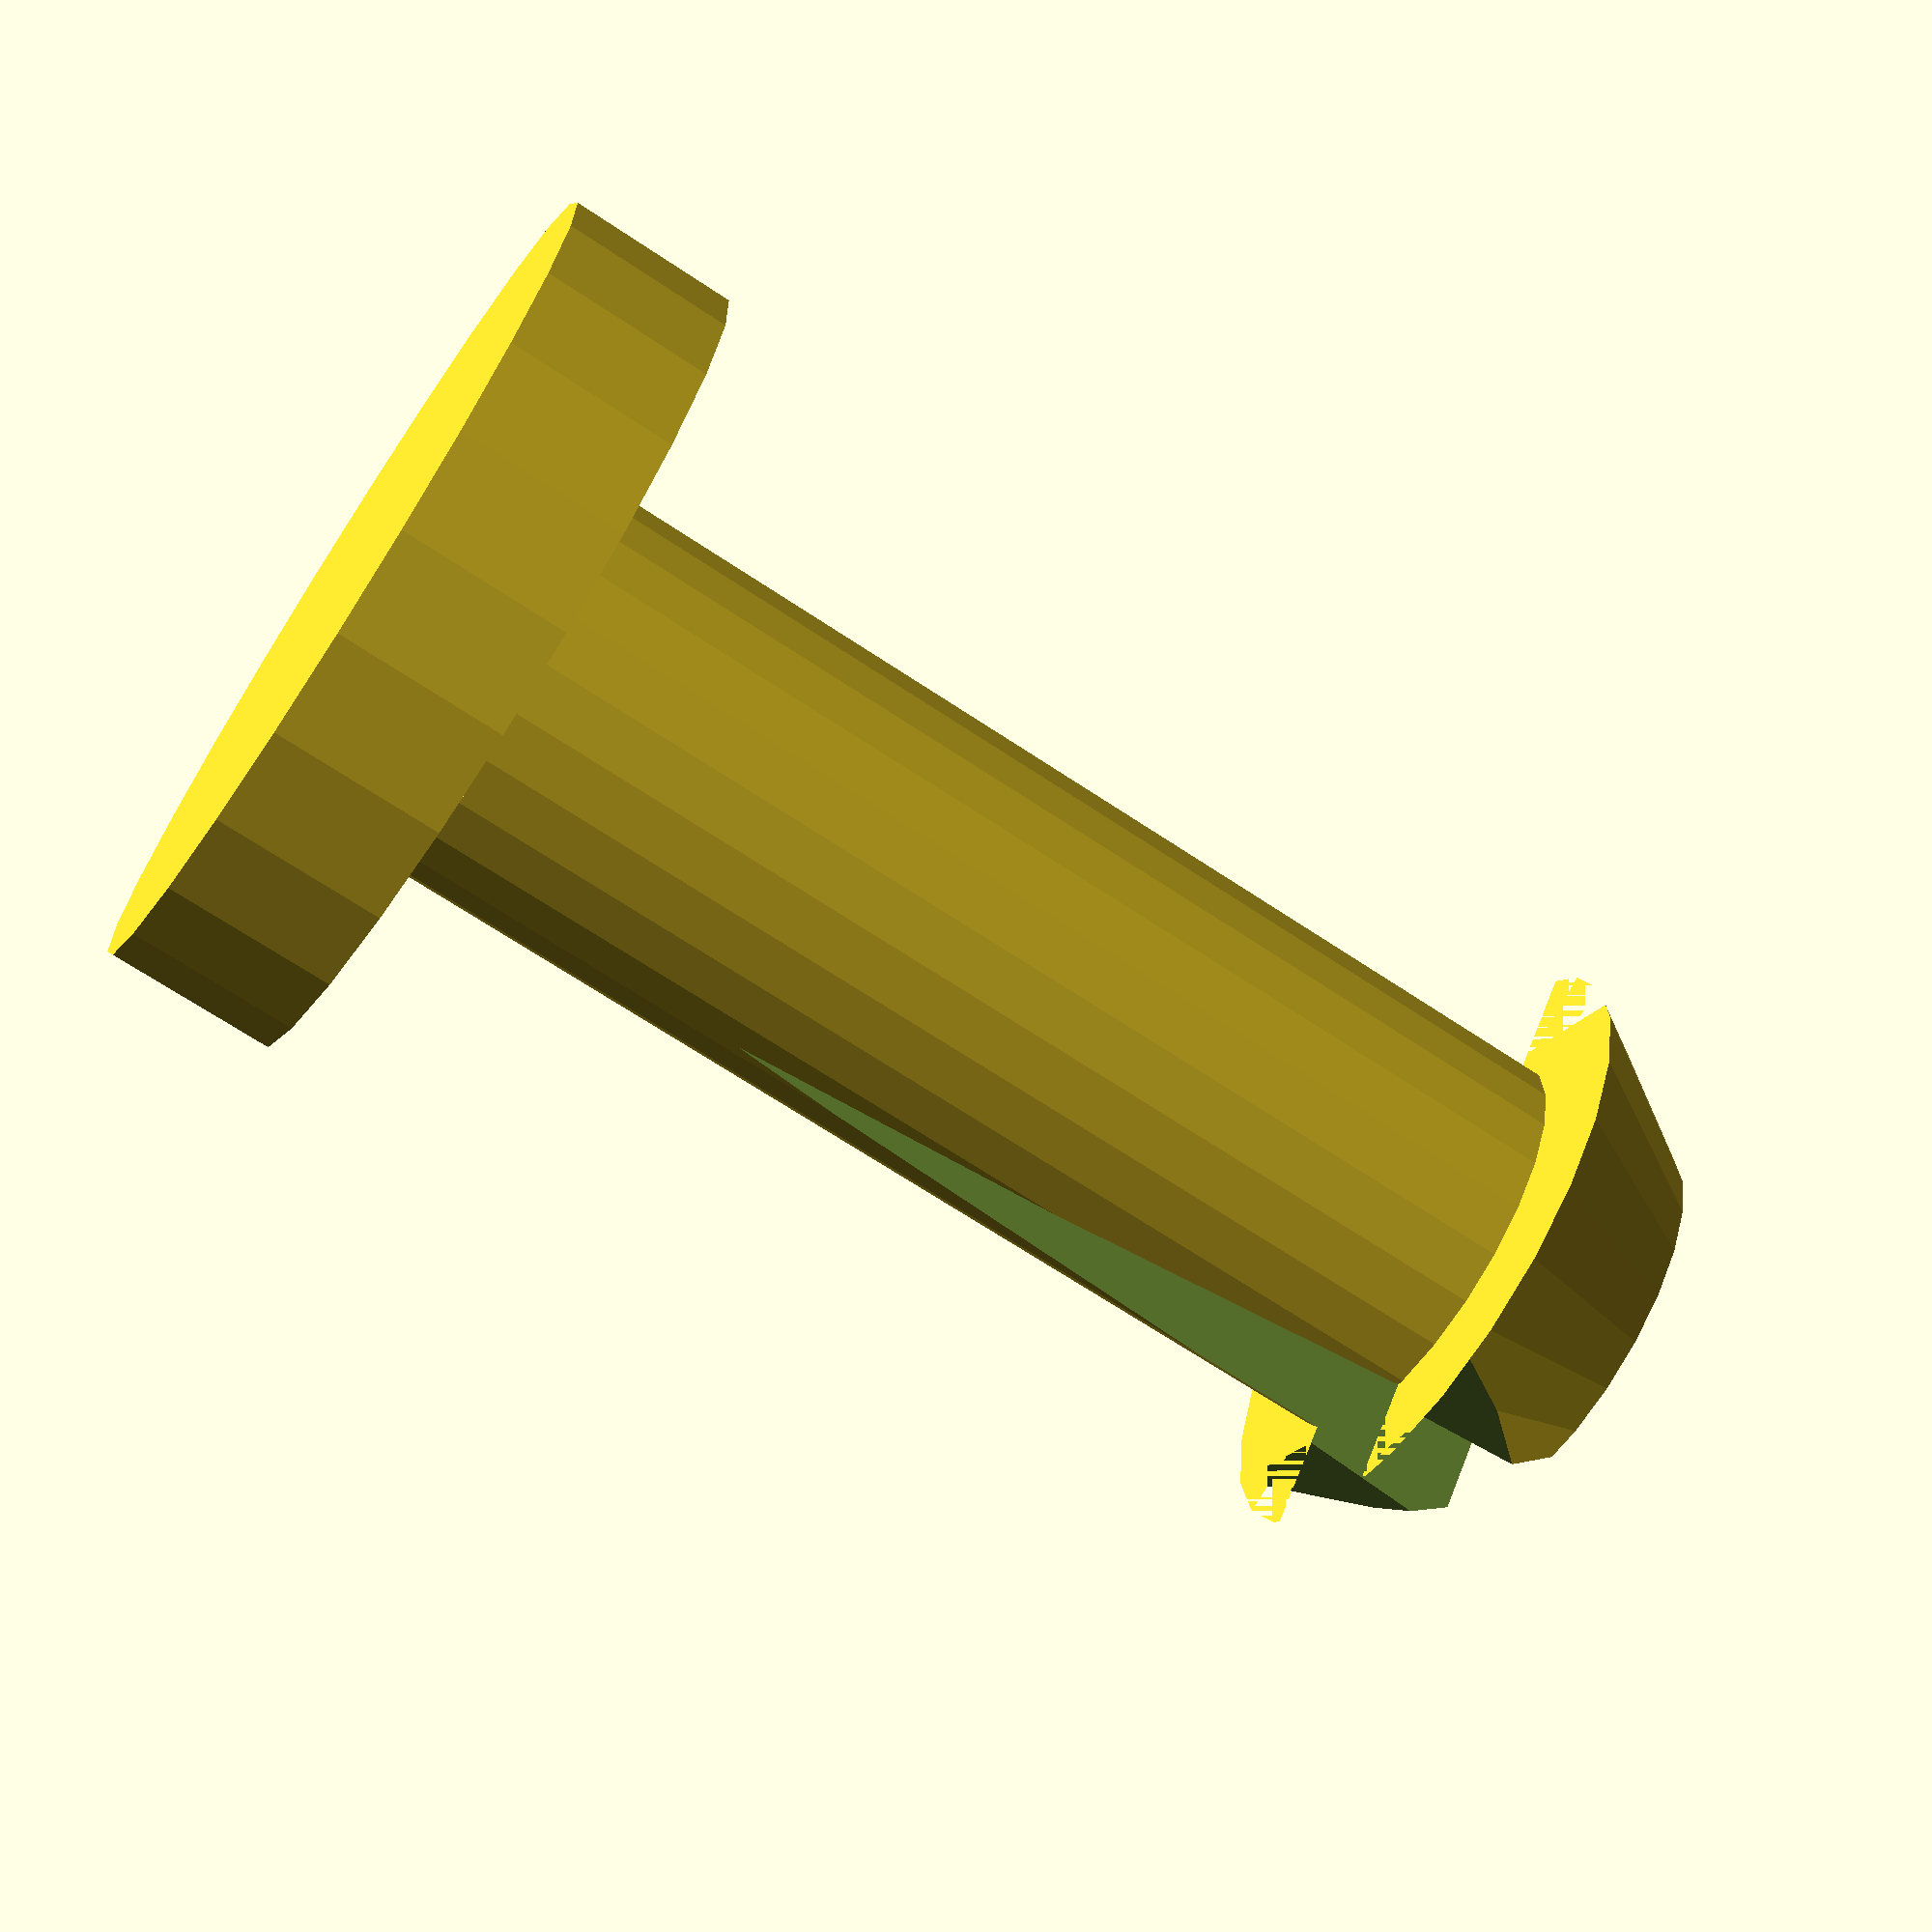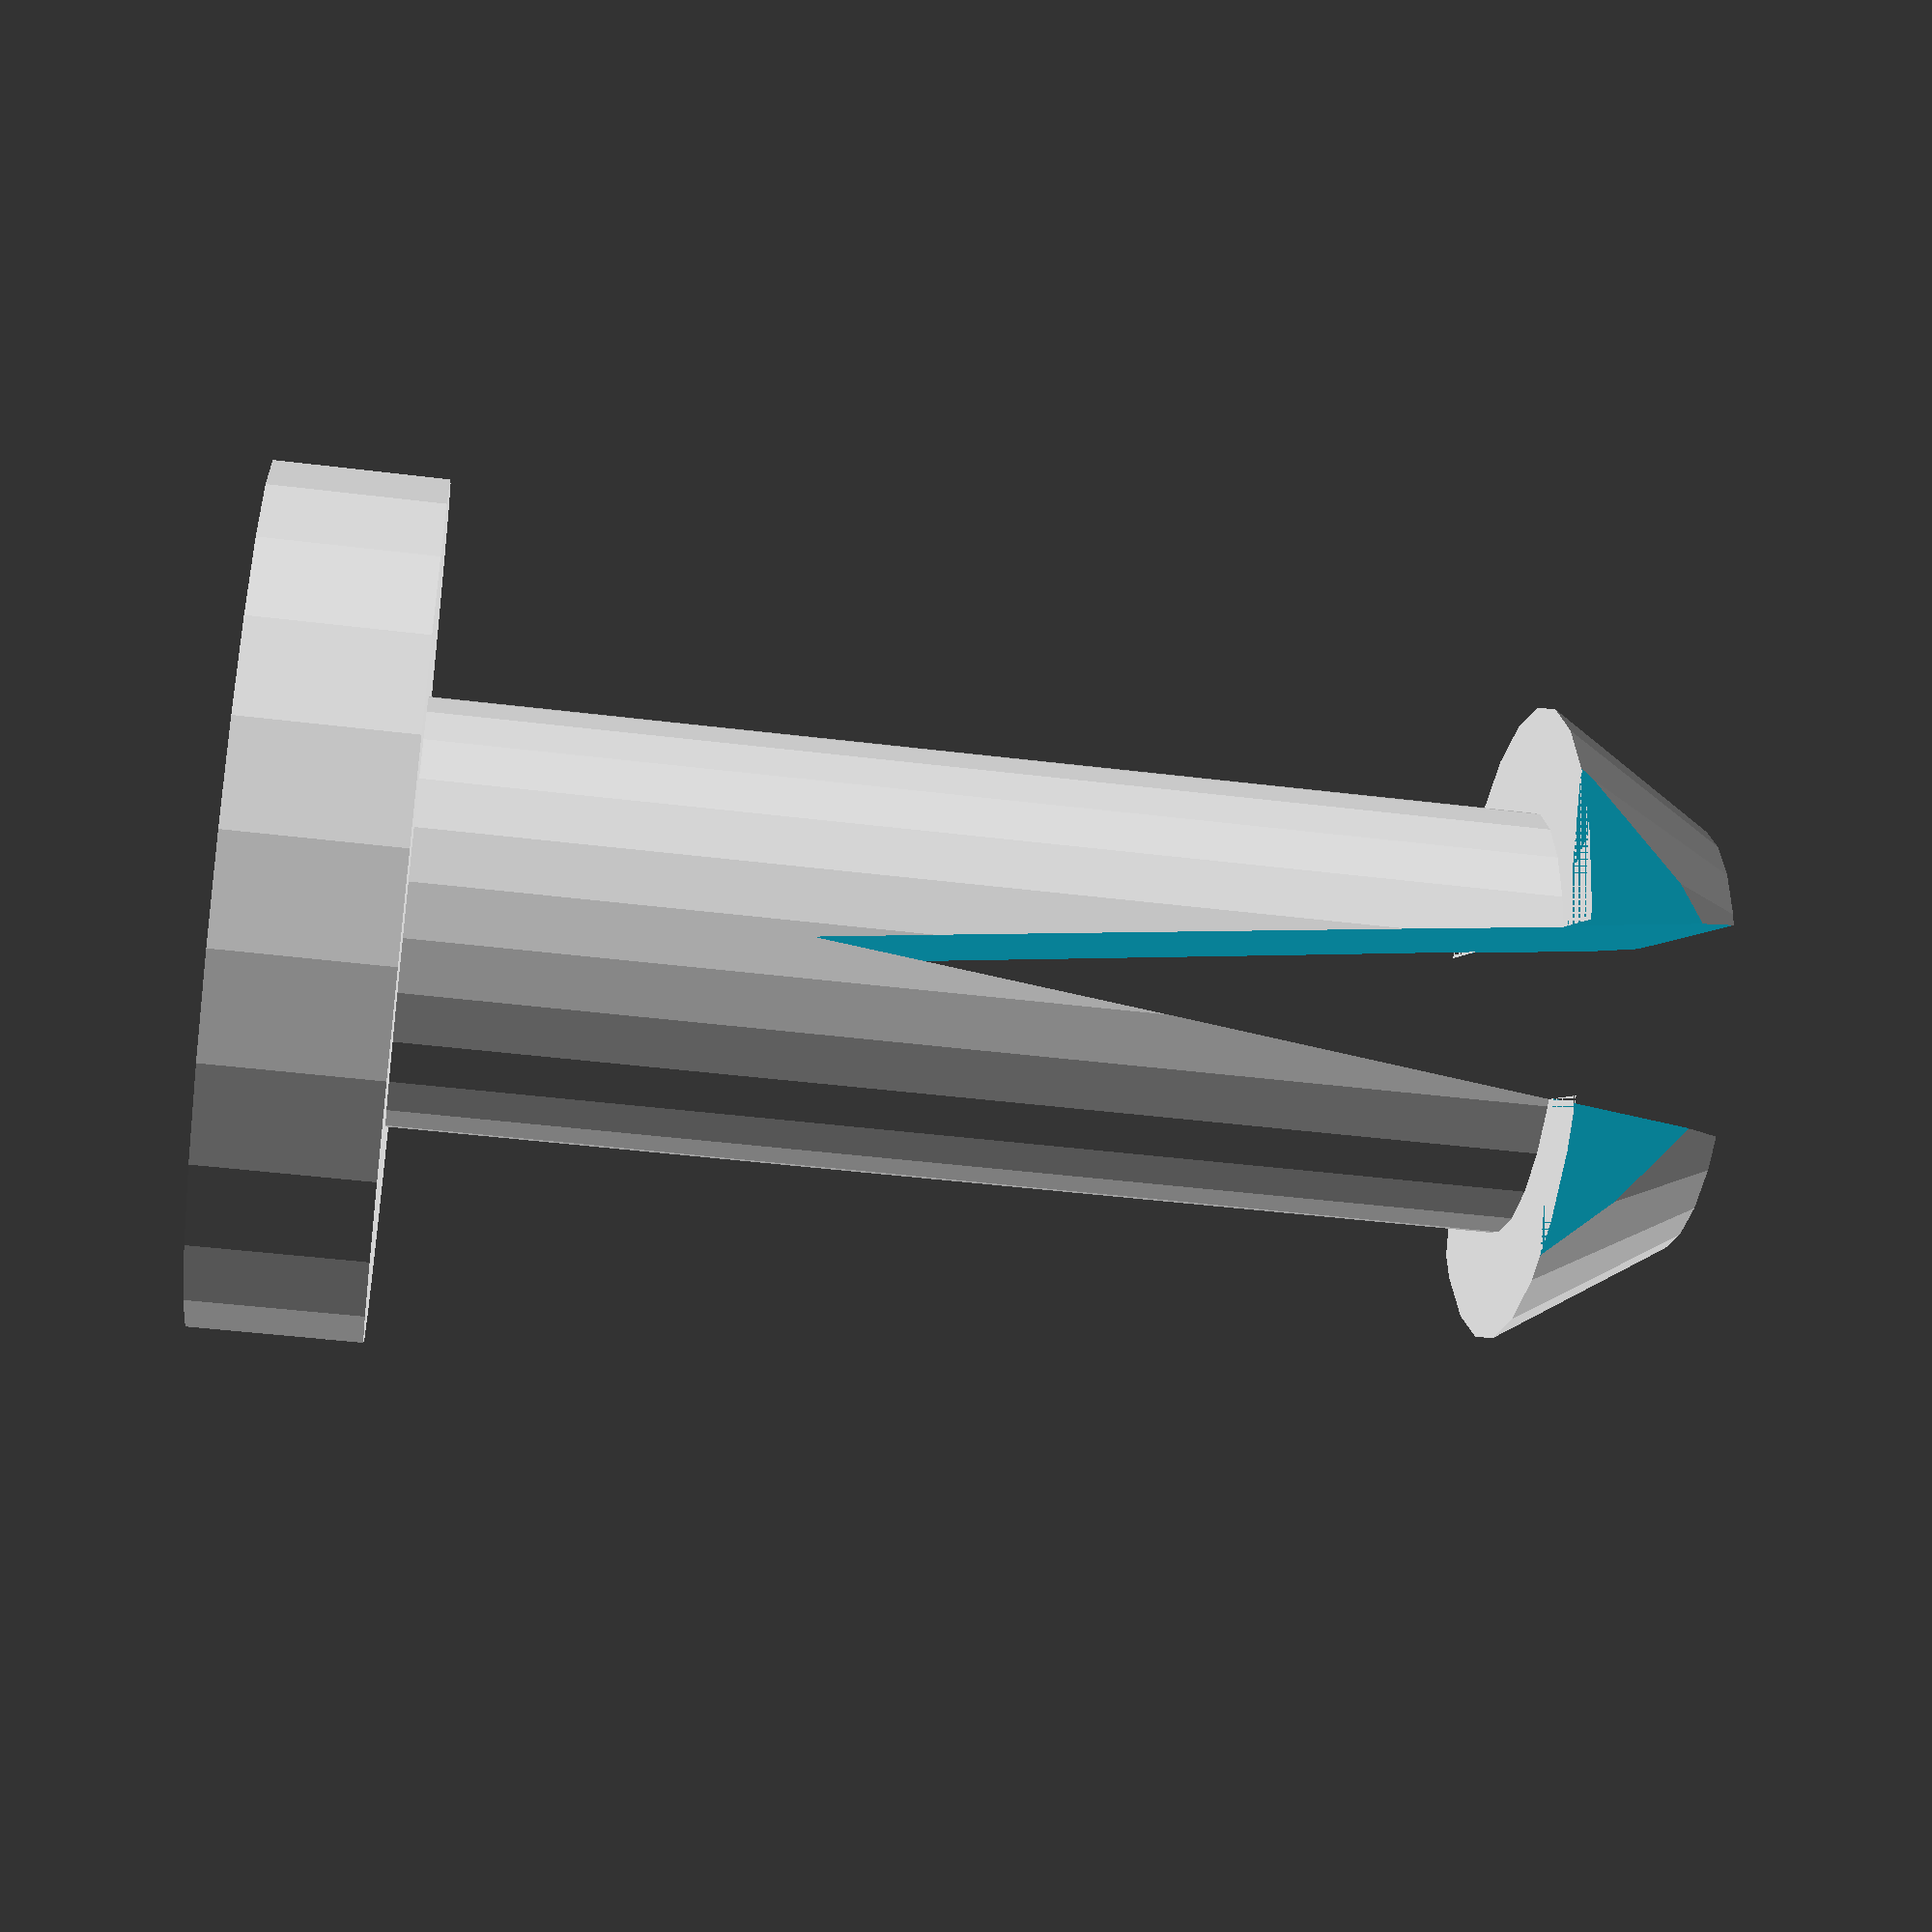
<openscad>

quality=25;

pin_radius=2.5;
pin_length=15;

backing_thickness=2;



difference()
{
    union()
    {
        cylinder(r=pin_radius,h=pin_length,$fn=quality);
        cylinder(r=pin_radius*2,h=backing_thickness,$fn=quality);
        
        //bell clip
        translate([0,0,pin_length]) cylinder(r1=pin_radius*1.5,r2=pin_radius,h=backing_thickness,$fn=quality);
    }
    union()
    {
        translate([0,pin_radius*1.5,pin_length+backing_thickness*2]) scale([1,1,5]) rotate([90,90,0]) cylinder(r=pin_radius,h=pin_radius*3,$fn=3);
        rotate([0,0,90]) union()
        {
            translate([pin_radius,-pin_radius*1.5,pin_length]) cube([pin_radius,pin_radius*3,pin_radius]);
            rotate([0,0,180]) translate([pin_radius,-pin_radius*1.5,pin_length]) cube([pin_radius,pin_radius*3,pin_radius]);
        }
    }
}

</openscad>
<views>
elev=68.4 azim=318.4 roll=236.3 proj=p view=wireframe
elev=43.0 azim=230.7 roll=261.6 proj=p view=solid
</views>
